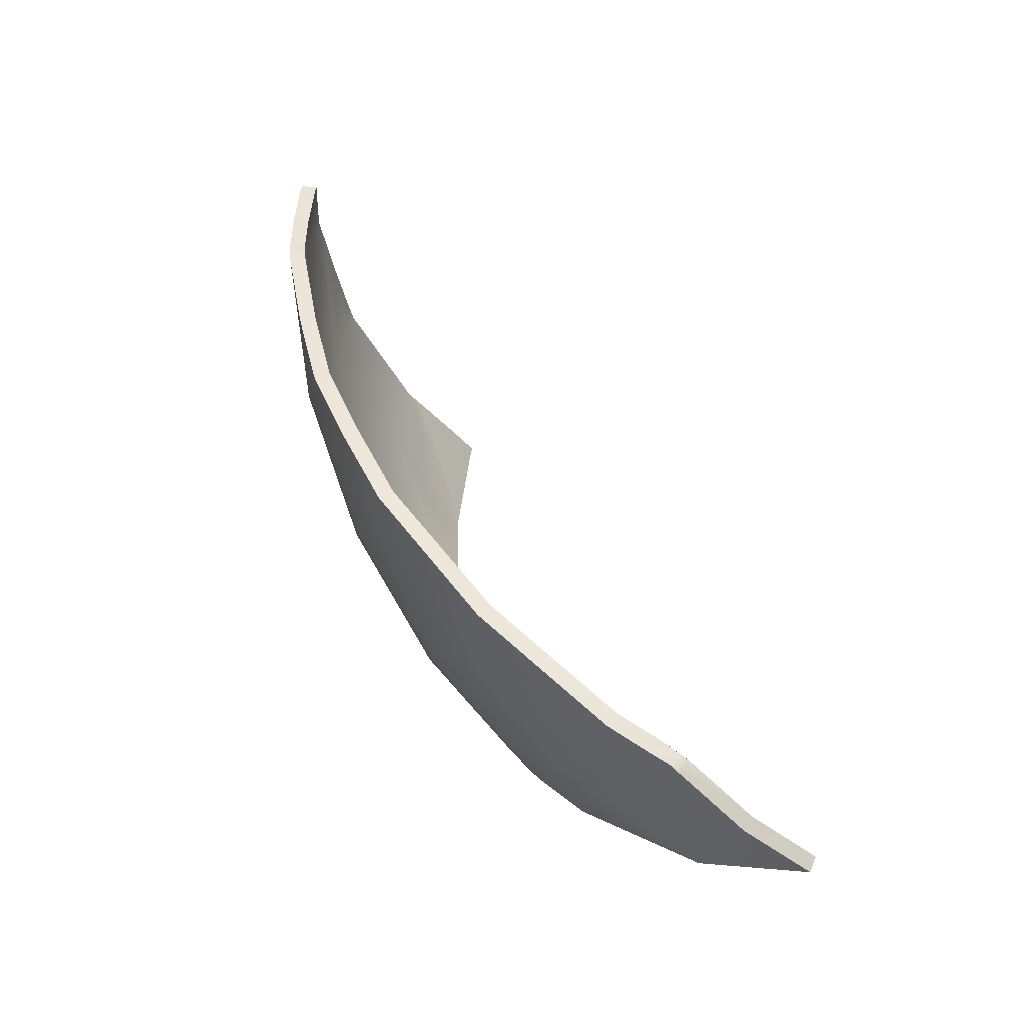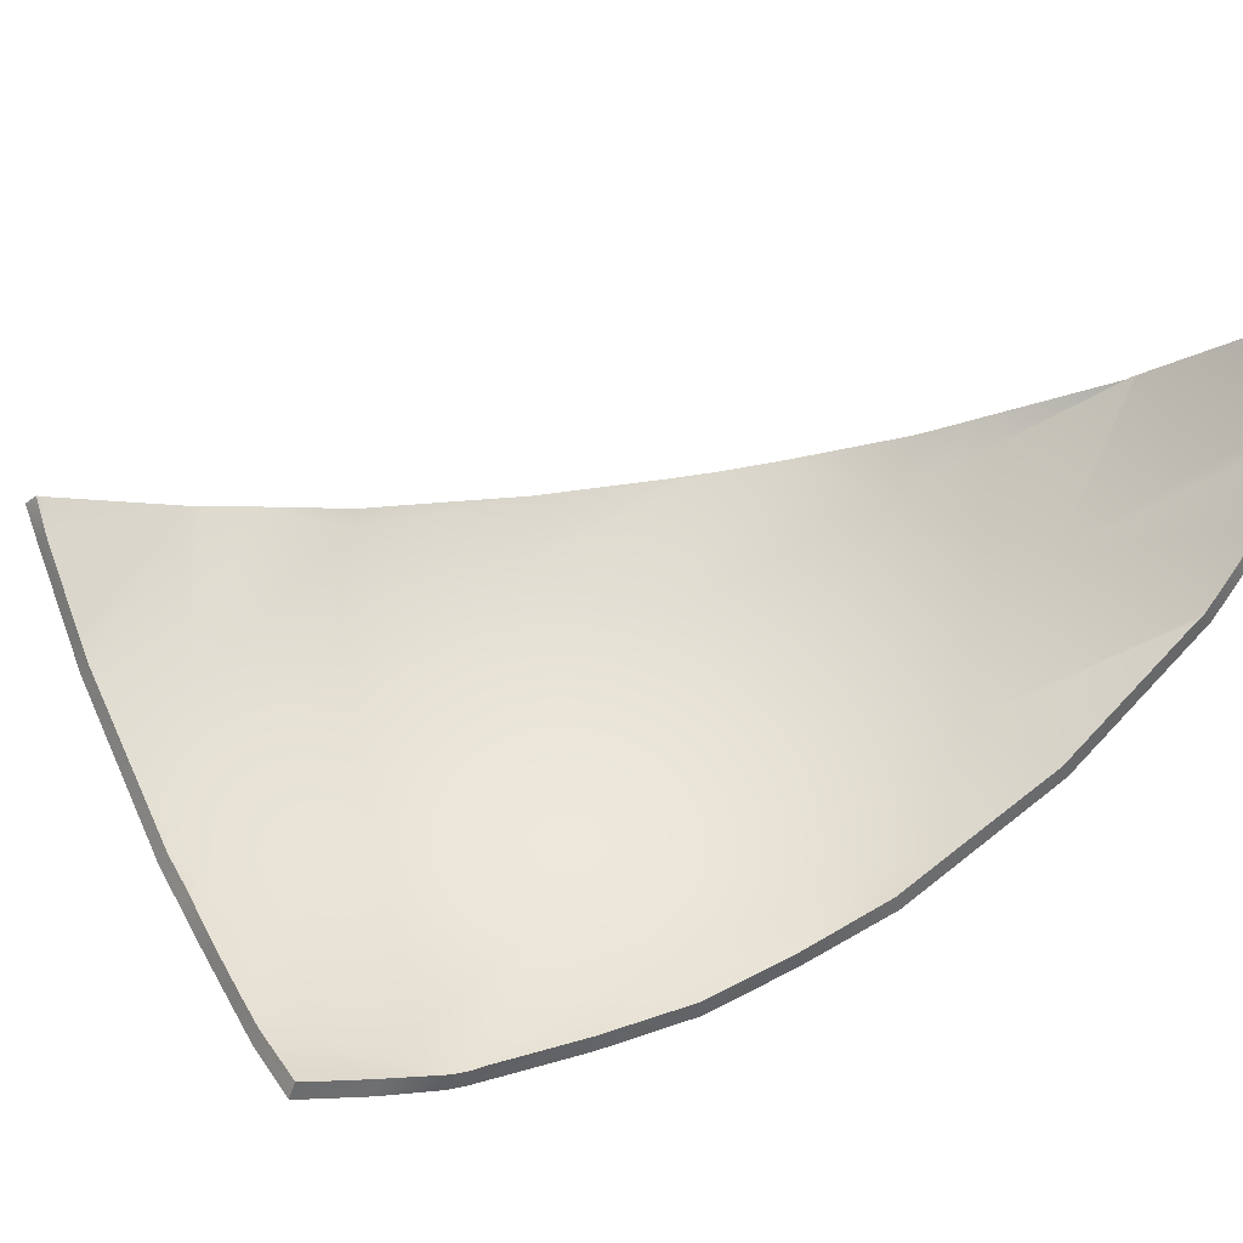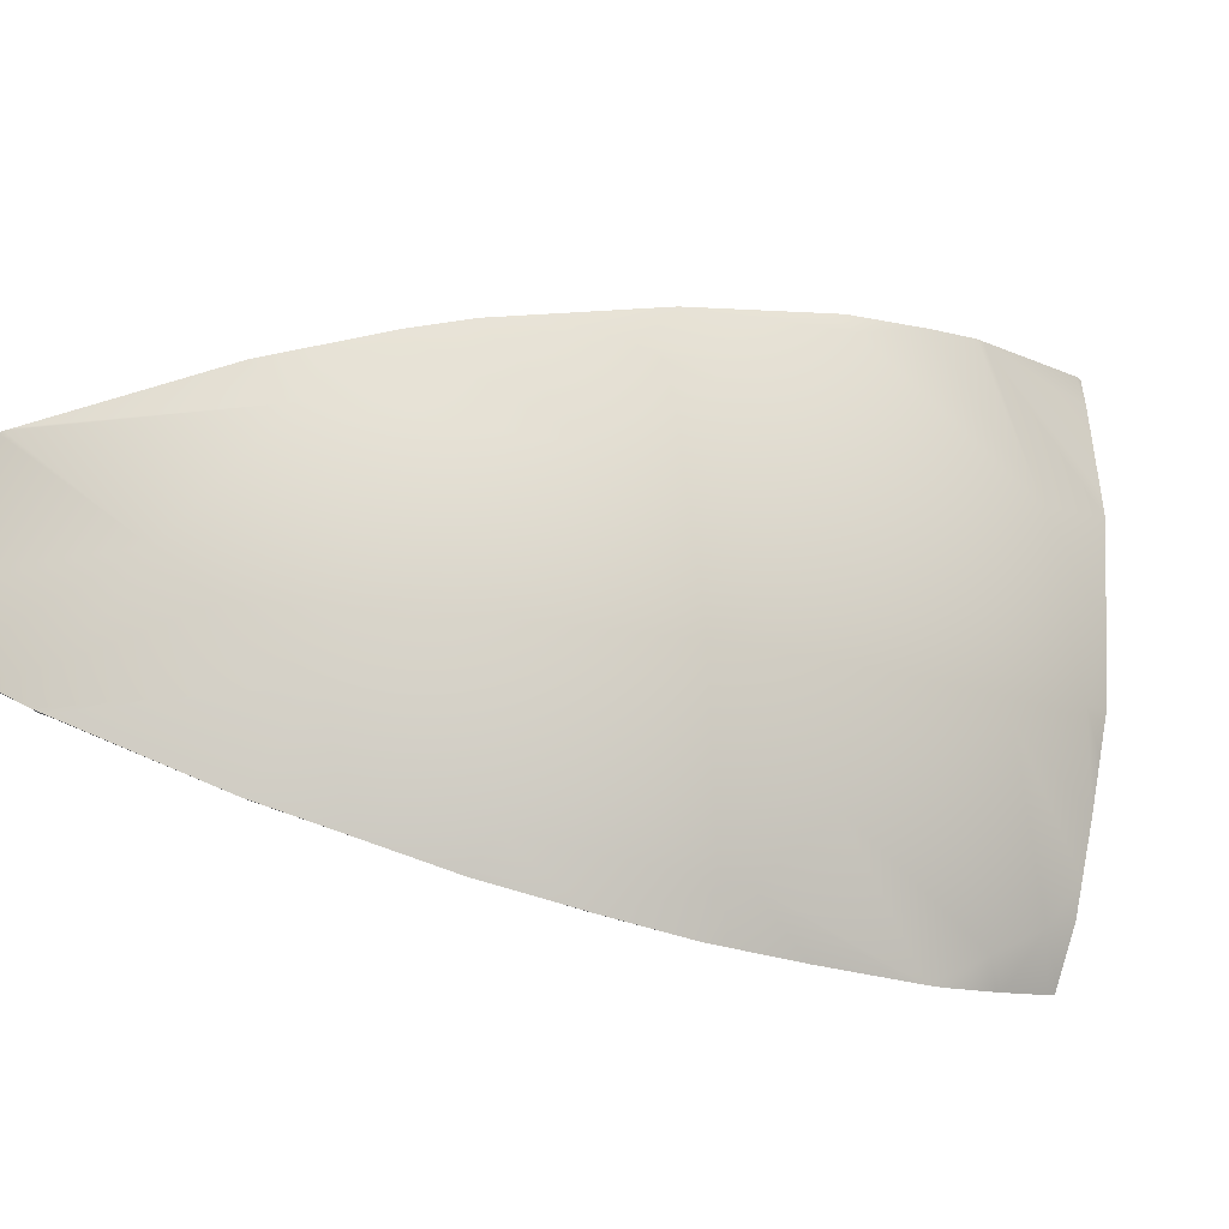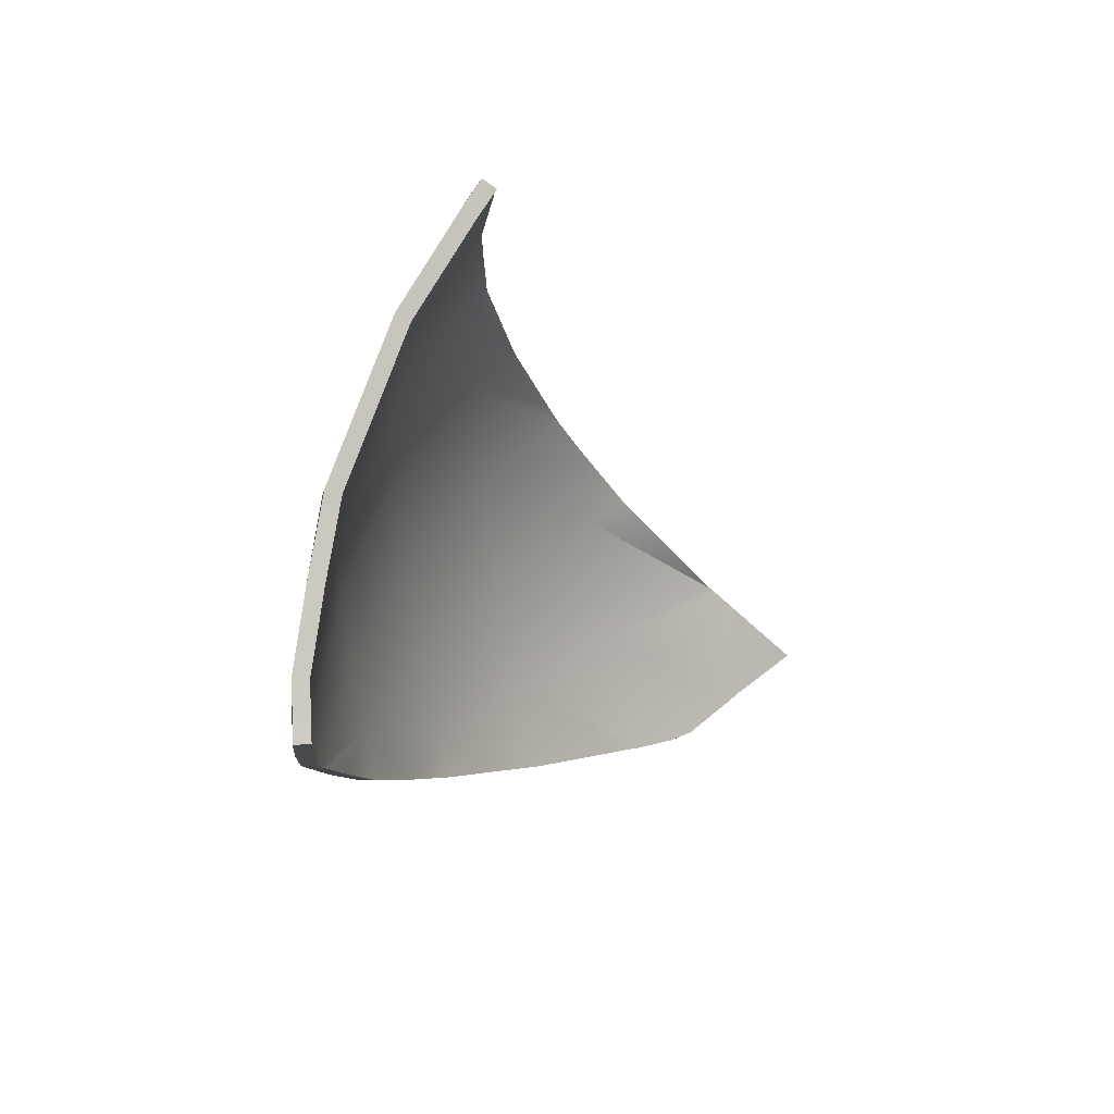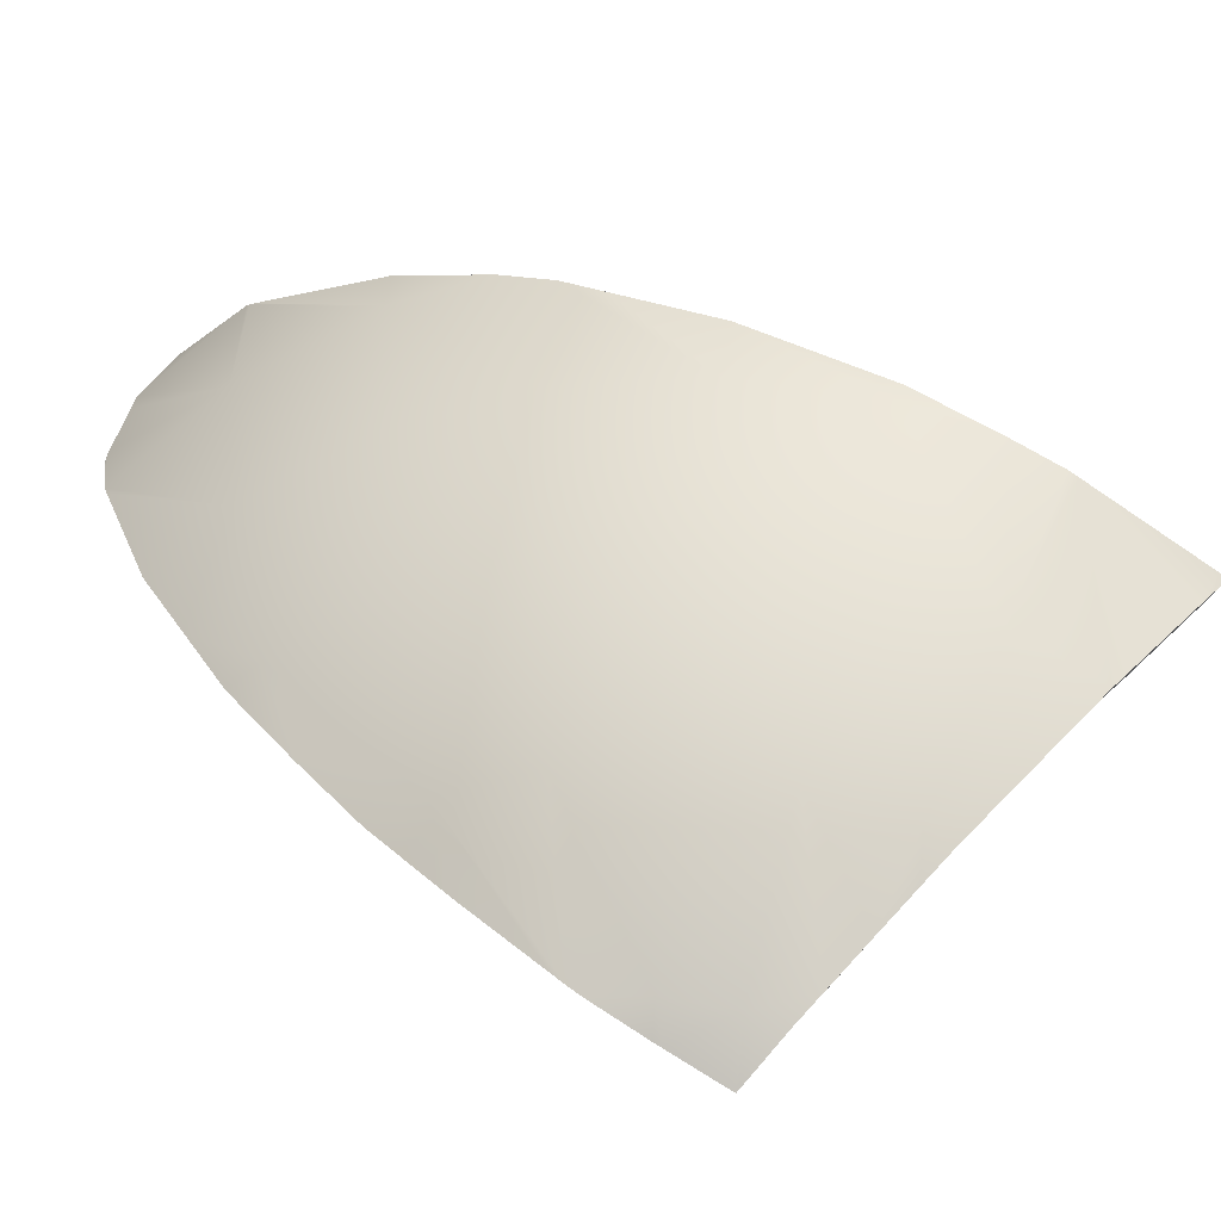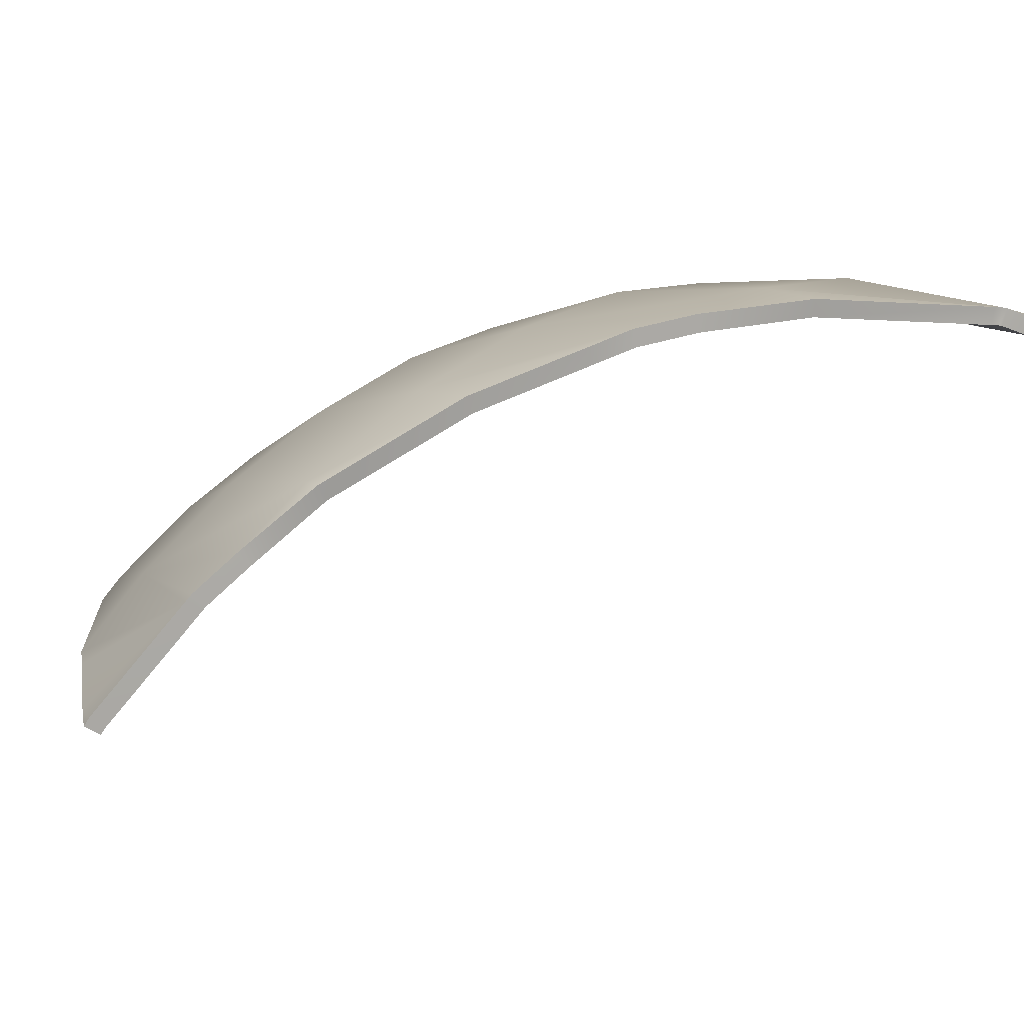
<metadata>
{"format":"obj","ext":"obj","renderer":"f3d","projection":"perspective","resolution":1024,"background":"white","views":[{"elev":-75.3,"azim":158.9,"up":"+Y"},{"elev":-77.8,"azim":-105.7,"up":"+Z"},{"elev":33.1,"azim":49.8,"up":"+Z"},{"elev":48.6,"azim":157.8,"up":"+Y"},{"elev":16.2,"azim":99.8,"up":"+Z"},{"elev":45.5,"azim":-136.8,"up":"+Z"}]}
</metadata>
<code>
g Ball_gb_001_Explode_Thin_13
v 0.0191 -0.1775 0.06462
v 0.0191 -0.2229 0.02735
v -0.06183 -0.267 0.04681
v -0.06734 -0.27 0.04813
v -0.06734 -0.2031 0.103
v 0.0191 -0.1056 0.103
v -0.1136 -0.283 0.05552
v -0.09572 -0.2792 0.05168
v -0.1081 -0.2829 0.05307
v -0.1499 -0.2824 0.07019
v -0.1611 -0.2823 0.07473
v -0.1611 -0.2208 0.1252
v -0.2085 -0.2739 0.08756
v -0.1595 -0.2187 0.1263
v -0.06734 -0.1233 0.1457
v -0.1568 -0.2145 0.1276
v -0.09966 -0.127 0.1548
v -0.06734 -0.0677 0.1626
v 0.0191 -0.02759 0.1267
v -0.05142 -0.03494 0.1637
v 0.0191 0.05352 0.1347
v -0.04129 -0.009448 0.1608
v -0.01628 0.05352 0.1536
v 0.0191 0.1346 0.1267
v 0.004447 0.1209 0.1359
v 0.009002 0.1357 0.132
v 0.0191 0.1833 0.1119
v 0.0191 -0.1775 0.06462
v 0.05674 -0.192 0.01292
v 0.0191 -0.2229 0.02735
v 0.09487 -0.1429 0.01292
v 0.09487 -0.1607 -0.001692
v 0.1288 -0.12 -0.0214
v 0.1571 -0.05279 -0.02441
v 0.1571 -0.0819 -0.03997
v 0.179 -0.03709 -0.0623
v 0.1974 0.007456 -0.08465
v 0.2006 0.01523 -0.08855
v 0.09487 -0.08178 0.04559
v 0.0191 -0.1056 0.103
v 0.1571 -0.0006761 -0.008598
v 0.09487 -0.01546 0.06571
v 0.0191 -0.02759 0.1267
v 0.2033 0.05352 -0.0897
v 0.2033 0.02339 -0.09267
v 0.2088 0.05352 -0.1081
v 0.2093 0.05759 -0.1102
v 0.2033 0.09085 -0.09338
v 0.2128 0.08473 -0.1241
v 0.2131 0.08937 -0.1265
v 0.2124 0.09085 -0.1247
v 0.2033 0.1112 -0.09956
v 0.1947 0.1232 -0.08664
v 0.1571 0.05352 -0.003261
v 0.09487 0.05352 0.07251
v 0.0191 0.05352 0.1347
v 0.1571 0.1077 -0.008598
v 0.181 0.1427 -0.06571
v 0.09487 0.1225 0.06571
v 0.0191 0.1346 0.1267
v 0.09487 0.1888 0.04559
v 0.0191 0.1833 0.1119
v 0.0243 0.211 0.09911
v 0.0247 0.2154 0.09638
v 0.1571 0.1598 -0.02441
v 0.1681 0.1598 -0.04776
v 0.1571 0.1746 -0.03229
v 0.131 0.1999 -0.01006
v 0.09487 0.2351 0.02086
v 0.08296 0.2441 0.02709
v 0.04503 0.2727 0.04693
v 0.03062 0.2792 0.05677
v 0.03056 0.283 0.05371
v 0.01371 -0.2175 0.02084
v 0.01358 -0.1728 0.0577
v -0.06653 -0.2614 0.03998
v -0.07103 -0.2641 0.04095
v -0.07114 -0.198 0.09535
v 0.01358 -0.1024 0.09534
v -0.1165 -0.2769 0.04823
v -0.09861 -0.2731 0.04433
v -0.1109 -0.2755 0.04699
v -0.1528 -0.2764 0.06279
v -0.1632 -0.2761 0.06717
v -0.1636 -0.2146 0.1177
v -0.2095 -0.2676 0.07987
v -0.1624 -0.213 0.1185
v -0.07114 -0.1197 0.1372
v -0.1596 -0.2099 0.1191
v -0.1026 -0.123 0.1461
v -0.07175 -0.0651 0.154
v 0.01358 -0.02596 0.1185
v -0.05613 -0.03297 0.1551
v 0.01358 0.05352 0.1264
v -0.04599 -0.008583 0.152
v -0.02099 0.05373 0.1448
v 0.01358 0.133 0.1185
v -0.0002495 0.12 0.1271
v 0.004288 0.1341 0.1233
v 0.01288 0.181 0.1045
v 0.05041 -0.1871 0.006936
v 0.01358 -0.1728 0.0577
v 0.01371 -0.2175 0.02084
v 0.08783 -0.139 0.007018
v 0.08796 -0.1561 -0.007281
v 0.121 -0.1168 -0.02693
v 0.1488 -0.05064 -0.02958
v 0.1489 -0.07914 -0.04513
v 0.1702 -0.03554 -0.06676
v 0.1886 0.008829 -0.08918
v 0.1918 0.01593 -0.09321
v 0.08783 -0.07906 0.03903
v 0.01358 -0.1024 0.09534
v 0.1488 0.000416 -0.01409
v 0.08783 -0.01407 0.05875
v 0.01358 -0.02596 0.1185
v 0.194 0.05352 -0.09358
v 0.1943 0.02382 -0.09705
v 0.1993 0.05343 -0.111
v 0.1998 0.0573 -0.1131
v 0.194 0.09009 -0.09719
v 0.2032 0.08411 -0.127
v 0.2035 0.08853 -0.1293
v 0.2028 0.09 -0.1275
v 0.1941 0.11 -0.1034
v 0.1859 0.1219 -0.09117
v 0.1488 0.05352 -0.008859
v 0.08783 0.05352 0.06541
v 0.01358 0.05352 0.1264
v 0.1488 0.1066 -0.01409
v 0.1721 0.1412 -0.07021
v 0.08783 0.1211 0.05875
v 0.01358 0.133 0.1185
v 0.08783 0.1861 0.03903
v 0.01288 0.181 0.1045
v 0.01795 0.2081 0.09194
v 0.01838 0.2117 0.08955
v 0.1488 0.1577 -0.02958
v 0.1593 0.1576 -0.05194
v 0.1488 0.1719 -0.03732
v 0.1233 0.1969 -0.01567
v 0.08795 0.2317 0.01449
v 0.07664 0.2404 0.02026
v 0.0387 0.2689 0.04016
v 0.02428 0.275 0.05033
v 0.02423 0.2781 0.04772
v -0.06653 -0.2614 0.03998
v 0.0191 -0.2229 0.02735
v 0.01371 -0.2175 0.02084
v -0.06183 -0.267 0.04681
v -0.07103 -0.2641 0.04095
v -0.06734 -0.27 0.04813
v -0.09861 -0.2731 0.04433
v -0.09572 -0.2792 0.05168
v -0.1109 -0.2755 0.04699
v -0.1081 -0.2829 0.05307
v -0.1165 -0.2769 0.04823
v -0.1136 -0.283 0.05552
v -0.1528 -0.2764 0.06279
v -0.1499 -0.2824 0.07019
v -0.1632 -0.2761 0.06717
v -0.1611 -0.2823 0.07473
v -0.2095 -0.2676 0.07987
v -0.2085 -0.2739 0.08756
v 0.05674 -0.192 0.01292
v 0.01371 -0.2175 0.02084
v 0.0191 -0.2229 0.02735
v 0.05041 -0.1871 0.006936
v 0.09487 -0.1607 -0.001692
v 0.08796 -0.1561 -0.007281
v 0.1288 -0.12 -0.0214
v 0.121 -0.1168 -0.02693
v 0.1571 -0.0819 -0.03997
v 0.1489 -0.07914 -0.04513
v 0.179 -0.03709 -0.0623
v 0.1702 -0.03554 -0.06676
v 0.1974 0.007456 -0.08465
v 0.1886 0.008829 -0.08918
v 0.2006 0.01523 -0.08855
v 0.1918 0.01593 -0.09321
v 0.2033 0.02339 -0.09267
v 0.1943 0.02382 -0.09705
v 0.2088 0.05352 -0.1081
v 0.1993 0.05343 -0.111
v 0.2093 0.05759 -0.1102
v 0.1998 0.0573 -0.1131
v 0.2128 0.08473 -0.1241
v 0.2032 0.08411 -0.127
v 0.2131 0.08937 -0.1265
v 0.2035 0.08853 -0.1293
v 0.01795 0.2081 0.09194
v 0.0191 0.1833 0.1119
v 0.01288 0.181 0.1045
v 0.0243 0.211 0.09911
v 0.01838 0.2117 0.08955
v 0.0247 0.2154 0.09638
v 0.02428 0.275 0.05033
v 0.03062 0.2792 0.05677
v 0.02423 0.2781 0.04772
v 0.03056 0.283 0.05371
v 0.2124 0.09085 -0.1247
v 0.2035 0.08853 -0.1293
v 0.2131 0.08937 -0.1265
v 0.2028 0.09 -0.1275
v 0.2033 0.1112 -0.09956
v 0.1941 0.11 -0.1034
v 0.1947 0.1232 -0.08664
v 0.1859 0.1219 -0.09117
v 0.181 0.1427 -0.06571
v 0.1721 0.1412 -0.07021
v 0.1681 0.1598 -0.04776
v 0.1593 0.1576 -0.05194
v 0.1571 0.1746 -0.03229
v 0.1488 0.1719 -0.03732
v 0.131 0.1999 -0.01006
v 0.1233 0.1969 -0.01567
v 0.09487 0.2351 0.02086
v 0.08795 0.2317 0.01449
v 0.08296 0.2441 0.02709
v 0.07664 0.2404 0.02026
v 0.04503 0.2727 0.04693
v 0.0387 0.2689 0.04016
v 0.03056 0.283 0.05371
v 0.02423 0.2781 0.04772
v 0.009002 0.1357 0.132
v 0.01288 0.181 0.1045
v 0.0191 0.1833 0.1119
v 0.004288 0.1341 0.1233
v 0.004447 0.1209 0.1359
v -0.0002495 0.12 0.1271
v -0.01628 0.05352 0.1536
v -0.02099 0.05373 0.1448
v -0.04129 -0.009448 0.1608
v -0.04599 -0.008583 0.152
v -0.05142 -0.03494 0.1637
v -0.05613 -0.03297 0.1551
v -0.06734 -0.0677 0.1626
v -0.07175 -0.0651 0.154
v -0.09966 -0.127 0.1548
v -0.1026 -0.123 0.1461
v -0.1568 -0.2145 0.1276
v -0.1596 -0.2099 0.1191
v -0.1595 -0.2187 0.1263
v -0.1624 -0.213 0.1185
v -0.1611 -0.2208 0.1252
v -0.1636 -0.2146 0.1177
v -0.2085 -0.2739 0.08756
v -0.2095 -0.2676 0.07987
g Ball_gb_001_Explode_Thin_13_0
f 3 2 1
f 3 1 4
f 5 4 1
f 1 6 5
f 4 5 7
f 8 4 7
f 7 9 8
f 5 10 7
f 11 10 5
f 12 11 5
f 12 13 11
f 14 12 5
f 15 5 6
f 5 15 14
f 16 14 15
f 17 16 15
f 15 18 17
f 6 19 15
f 15 19 18
f 20 18 19
f 19 21 20
f 22 20 21
f 23 22 21
f 21 24 23
f 25 23 24
f 26 25 24
f 24 27 26
f 30 29 28
f 31 28 29
f 31 29 32
f 31 32 33
f 31 33 34
f 35 34 33
f 34 35 36
f 36 37 34
f 37 38 34
f 31 39 28
f 39 31 34
f 40 28 39
f 41 34 38
f 34 41 39
f 39 42 40
f 42 39 41
f 43 40 42
f 41 38 44
f 45 44 38
f 44 45 46
f 46 47 44
f 44 47 48
f 49 48 47
f 49 50 48
f 51 48 50
f 48 51 52
f 52 53 48
f 54 41 44
f 41 54 42
f 44 48 54
f 42 55 43
f 55 42 54
f 56 43 55
f 57 48 53
f 57 54 48
f 54 57 55
f 53 58 57
f 55 59 56
f 59 55 57
f 60 56 59
f 59 61 60
f 60 61 62
f 63 62 61
f 63 61 64
f 65 57 58
f 57 65 59
f 61 59 65
f 58 66 65
f 65 66 67
f 67 68 65
f 61 65 68
f 61 68 69
f 61 69 64
f 69 70 64
f 70 71 64
f 72 64 71
f 72 71 73
f 76 75 74
f 76 77 75
f 78 75 77
f 75 78 79
f 77 80 78
f 81 80 77
f 80 81 82
f 78 80 83
f 84 78 83
f 85 78 84
f 85 84 86
f 87 78 85
f 88 79 78
f 78 87 88
f 89 88 87
f 90 88 89
f 88 90 91
f 79 88 92
f 88 91 92
f 93 92 91
f 92 93 94
f 95 94 93
f 96 94 95
f 94 96 97
f 98 97 96
f 99 97 98
f 97 99 100
f 103 102 101
f 104 101 102
f 104 105 101
f 104 106 105
f 104 107 106
f 108 106 107
f 107 109 108
f 109 107 110
f 110 107 111
f 104 102 112
f 112 107 104
f 113 112 102
f 114 111 107
f 107 112 114
f 112 113 115
f 115 114 112
f 116 115 113
f 114 117 111
f 118 111 117
f 117 119 118
f 119 117 120
f 117 121 120
f 122 120 121
f 122 121 123
f 124 123 121
f 121 125 124
f 125 121 126
f 127 117 114
f 114 115 127
f 117 127 121
f 115 116 128
f 128 127 115
f 129 128 116
f 130 126 121
f 130 121 127
f 127 128 130
f 126 130 131
f 128 129 132
f 132 130 128
f 133 132 129
f 132 133 134
f 133 135 134
f 136 134 135
f 136 137 134
f 138 131 130
f 130 132 138
f 134 138 132
f 131 138 139
f 138 140 139
f 140 138 141
f 134 141 138
f 134 142 141
f 134 137 142
f 142 137 143
f 143 137 144
f 145 144 137
f 145 146 144
f 149 148 147
f 150 147 148
f 147 150 151
f 152 151 150
f 151 152 153
f 154 153 152
f 153 154 155
f 156 155 154
f 155 156 157
f 158 157 156
f 157 158 159
f 160 159 158
f 159 160 161
f 162 161 160
f 161 162 163
f 164 163 162
f 167 166 165
f 168 165 166
f 165 168 169
f 170 169 168
f 169 170 171
f 172 171 170
f 171 172 173
f 174 173 172
f 173 174 175
f 176 175 174
f 175 176 177
f 178 177 176
f 177 178 179
f 180 179 178
f 179 180 181
f 182 181 180
f 181 182 183
f 184 183 182
f 183 184 185
f 186 185 184
f 185 186 187
f 188 187 186
f 187 188 189
f 190 189 188
f 193 192 191
f 194 191 192
f 191 194 195
f 196 195 194
f 195 196 197
f 198 197 196
f 197 198 199
f 200 199 198
f 203 202 201
f 204 201 202
f 201 204 205
f 206 205 204
f 205 206 207
f 208 207 206
f 207 208 209
f 210 209 208
f 209 210 211
f 212 211 210
f 211 212 213
f 214 213 212
f 213 214 215
f 216 215 214
f 215 216 217
f 218 217 216
f 217 218 219
f 220 219 218
f 219 220 221
f 222 221 220
f 221 222 223
f 224 223 222
f 227 226 225
f 228 225 226
f 225 228 229
f 230 229 228
f 229 230 231
f 232 231 230
f 231 232 233
f 234 233 232
f 233 234 235
f 236 235 234
f 235 236 237
f 238 237 236
f 237 238 239
f 240 239 238
f 239 240 241
f 242 241 240
f 241 242 243
f 244 243 242
f 243 244 245
f 246 245 244
f 245 246 247
f 248 247 246

</code>
